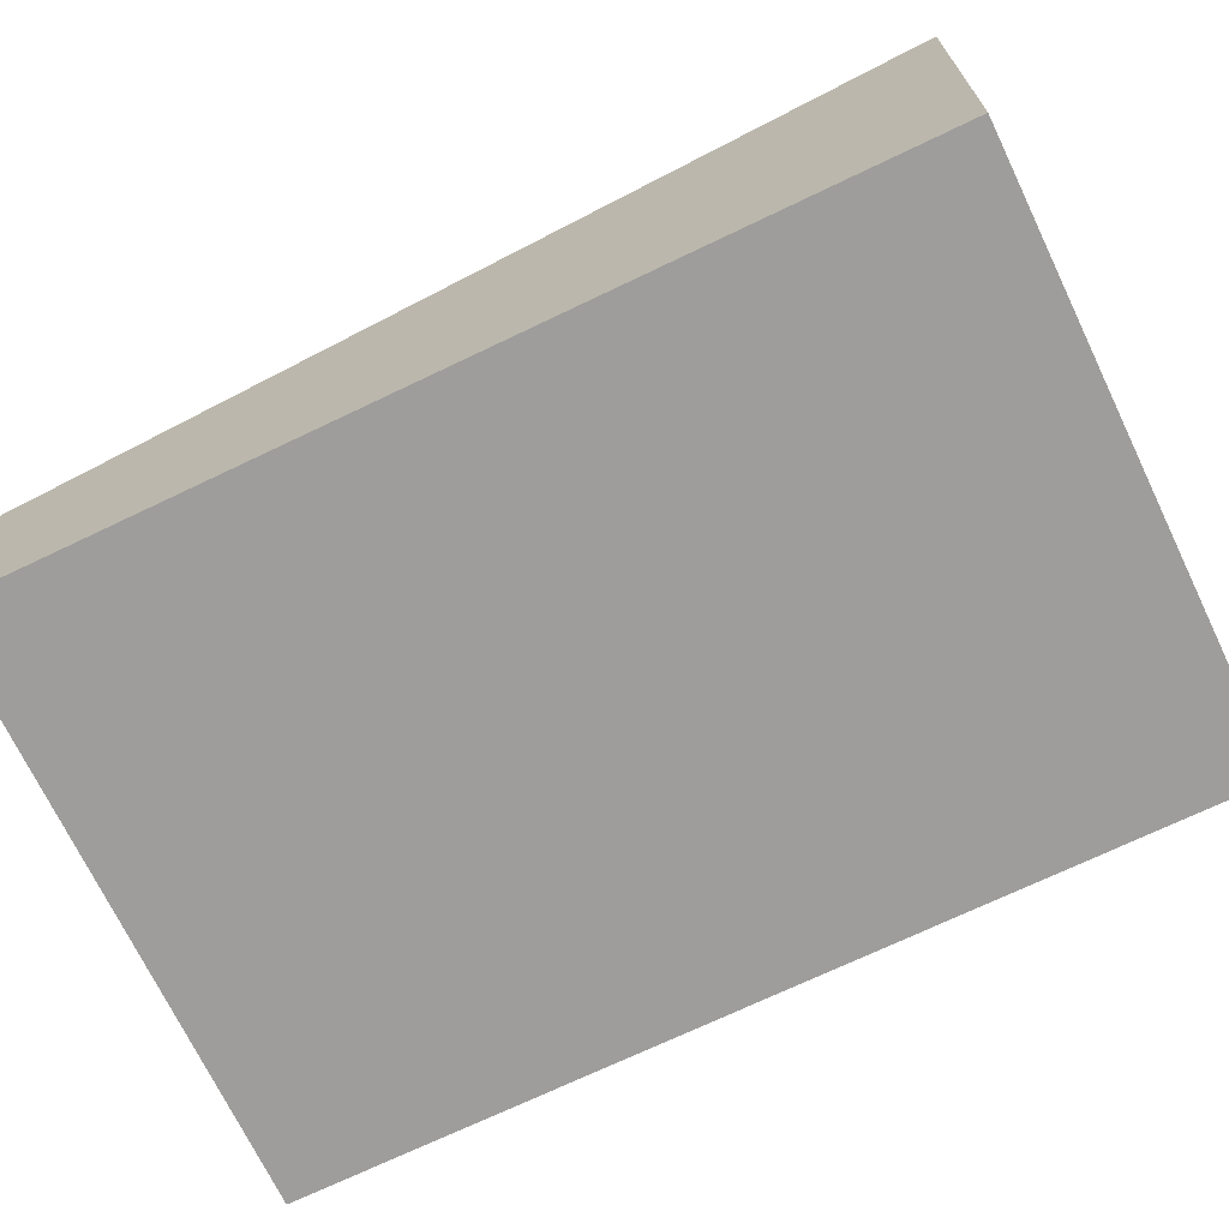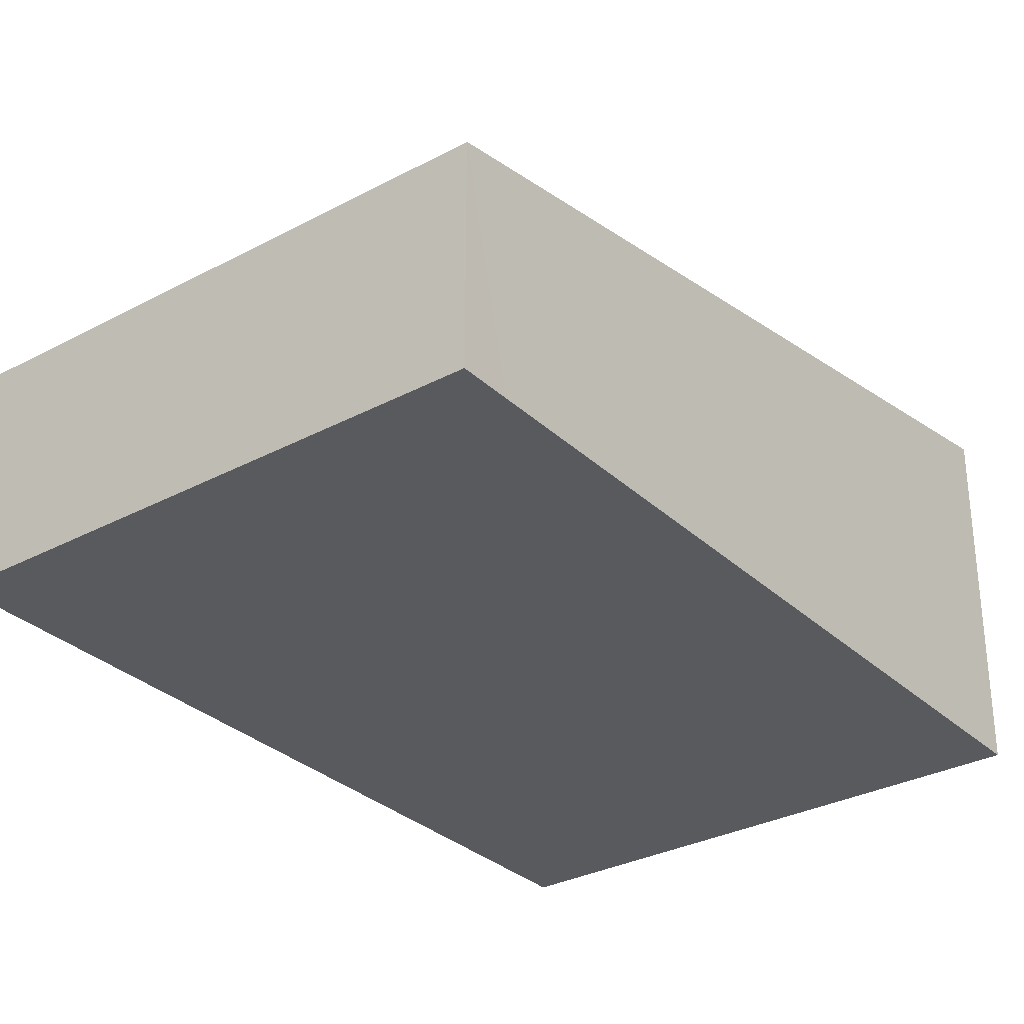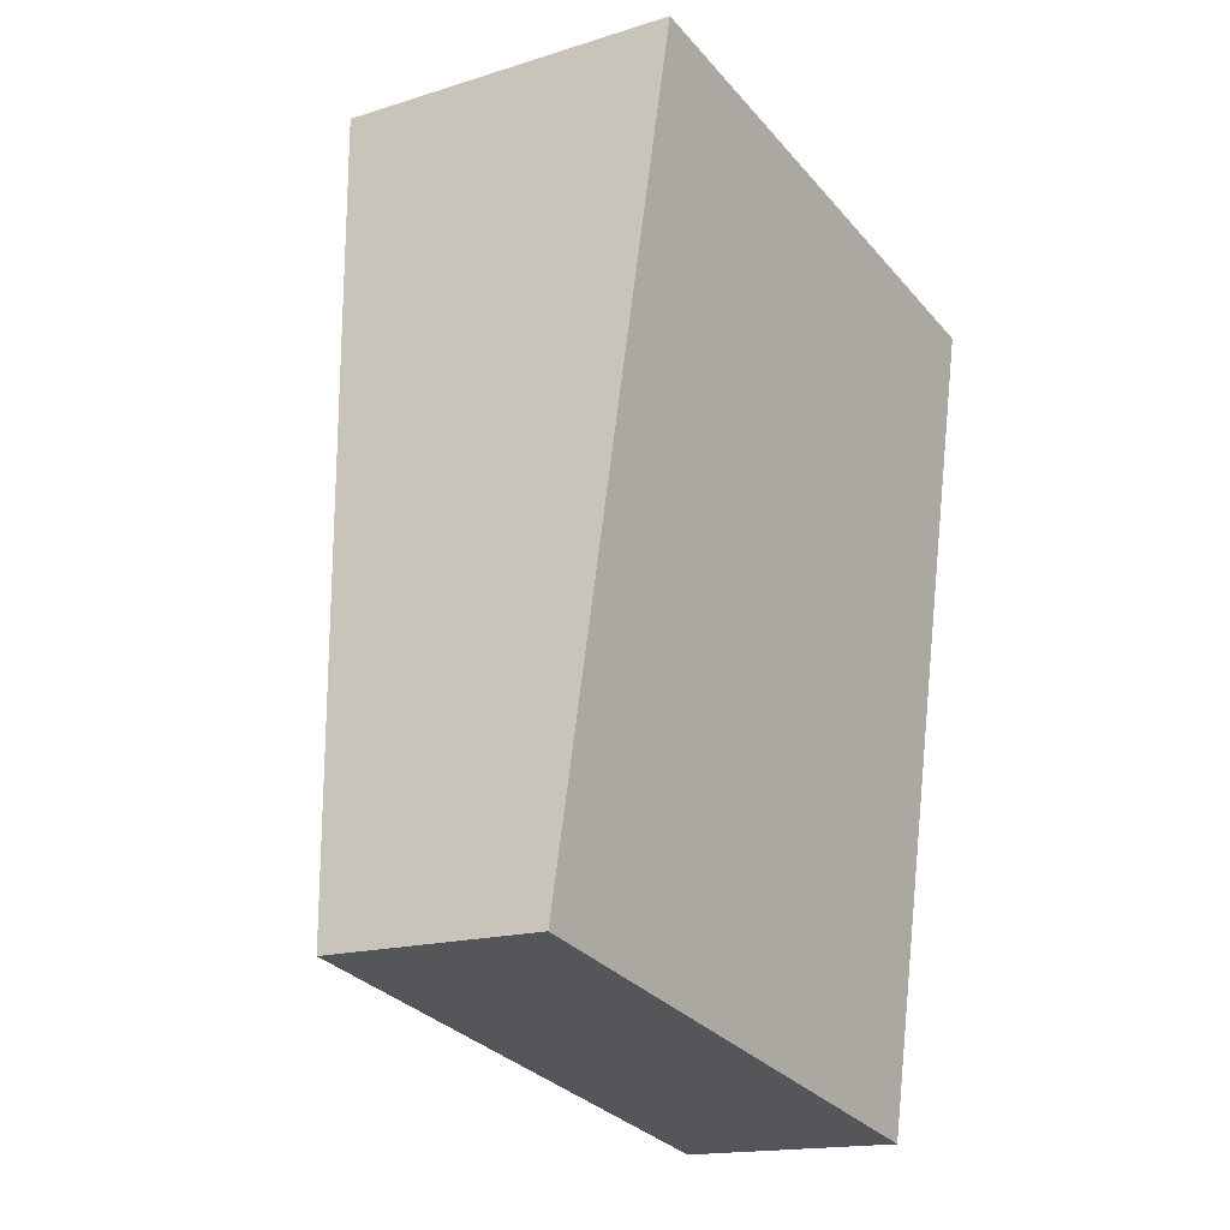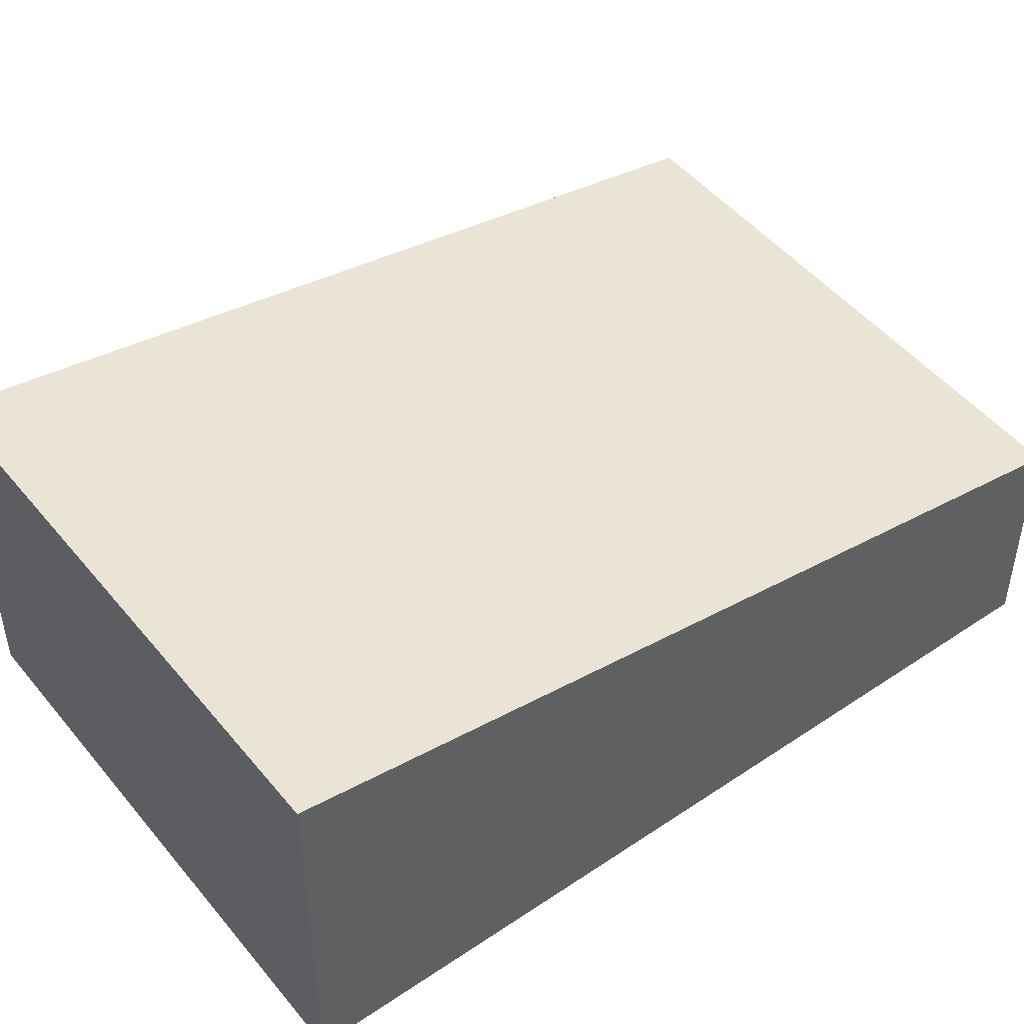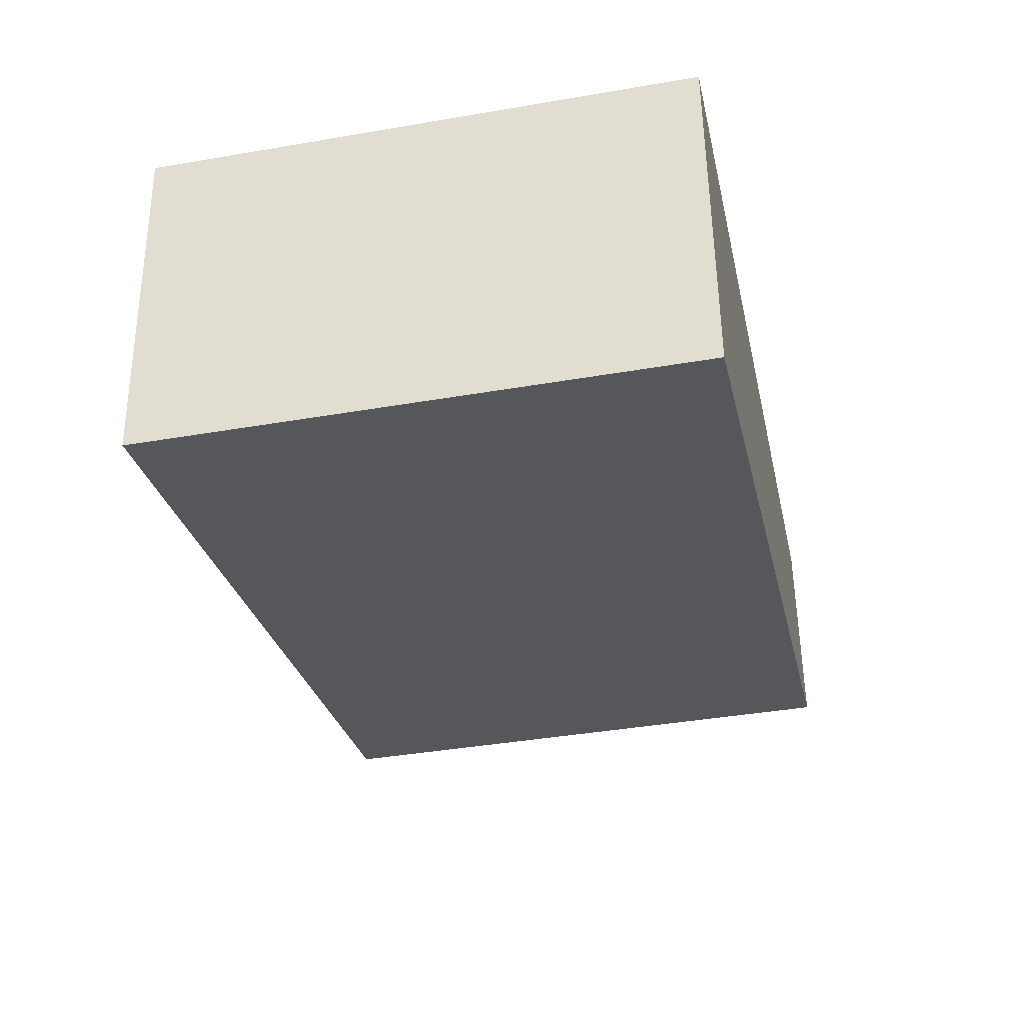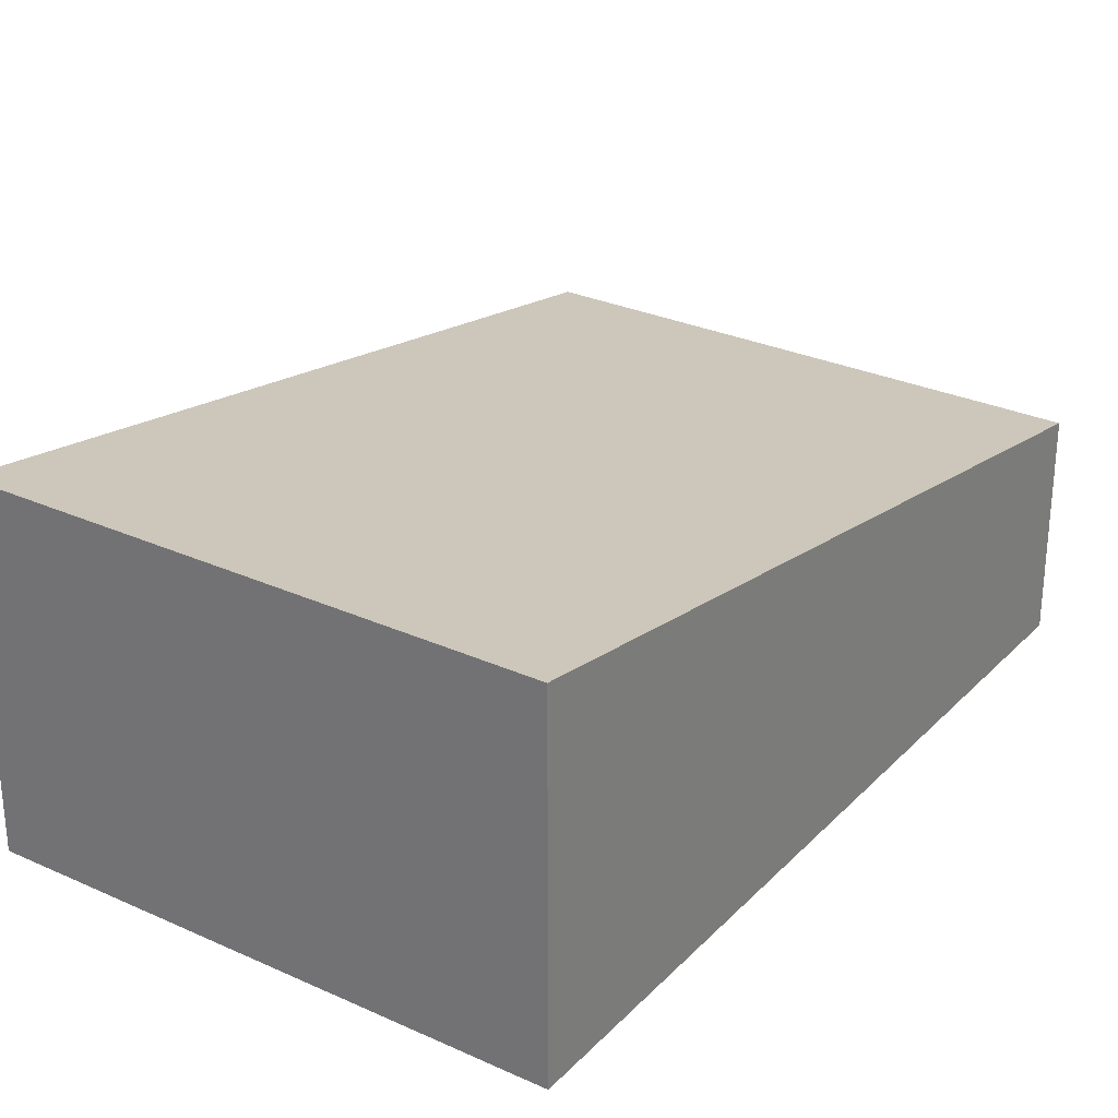
<metadata>
{"format":"obj","ext":"obj","renderer":"f3d","projection":"perspective","resolution":1024,"background":"white","views":[{"elev":-70.6,"azim":-52.3,"up":"+Y"},{"elev":-31.1,"azim":-130.6,"up":"+Y"},{"elev":-16.1,"azim":-56.7,"up":"+Z"},{"elev":48.2,"azim":64.9,"up":"+Y"},{"elev":53.9,"azim":179.3,"up":"+Z"},{"elev":28.6,"azim":46.4,"up":"+Y"}]}
</metadata>
<code>
v  0 2.432 1.489e-16
v  6.17 2.518 -0.796
v  6.065 2.435 -1.291
v  8.023 3.97 7.907
v  0.12 2.526 0.562
v  1.962 3.97 9.217
v  1.962 -5.644e-16 9.217
v  8.023 -4.842e-16 7.907
v  6.17 4.874e-17 -0.796
v  6.065 7.905e-17 -1.291
v  0 0 0
v  0.12 -3.441e-17 0.562
g defaultobject
f 1 2 3
f 2 1 4
f 4 1 5
f 4 5 6
f 7 4 6
f 4 7 8
f 8 2 4
f 2 8 9
f 2 9 3
f 3 9 10
f 10 1 3
f 1 10 11
f 5 7 6
f 7 5 1
f 7 1 12
f 12 1 11
f 9 11 10
f 11 9 8
f 11 8 12
f 12 8 7

</code>
